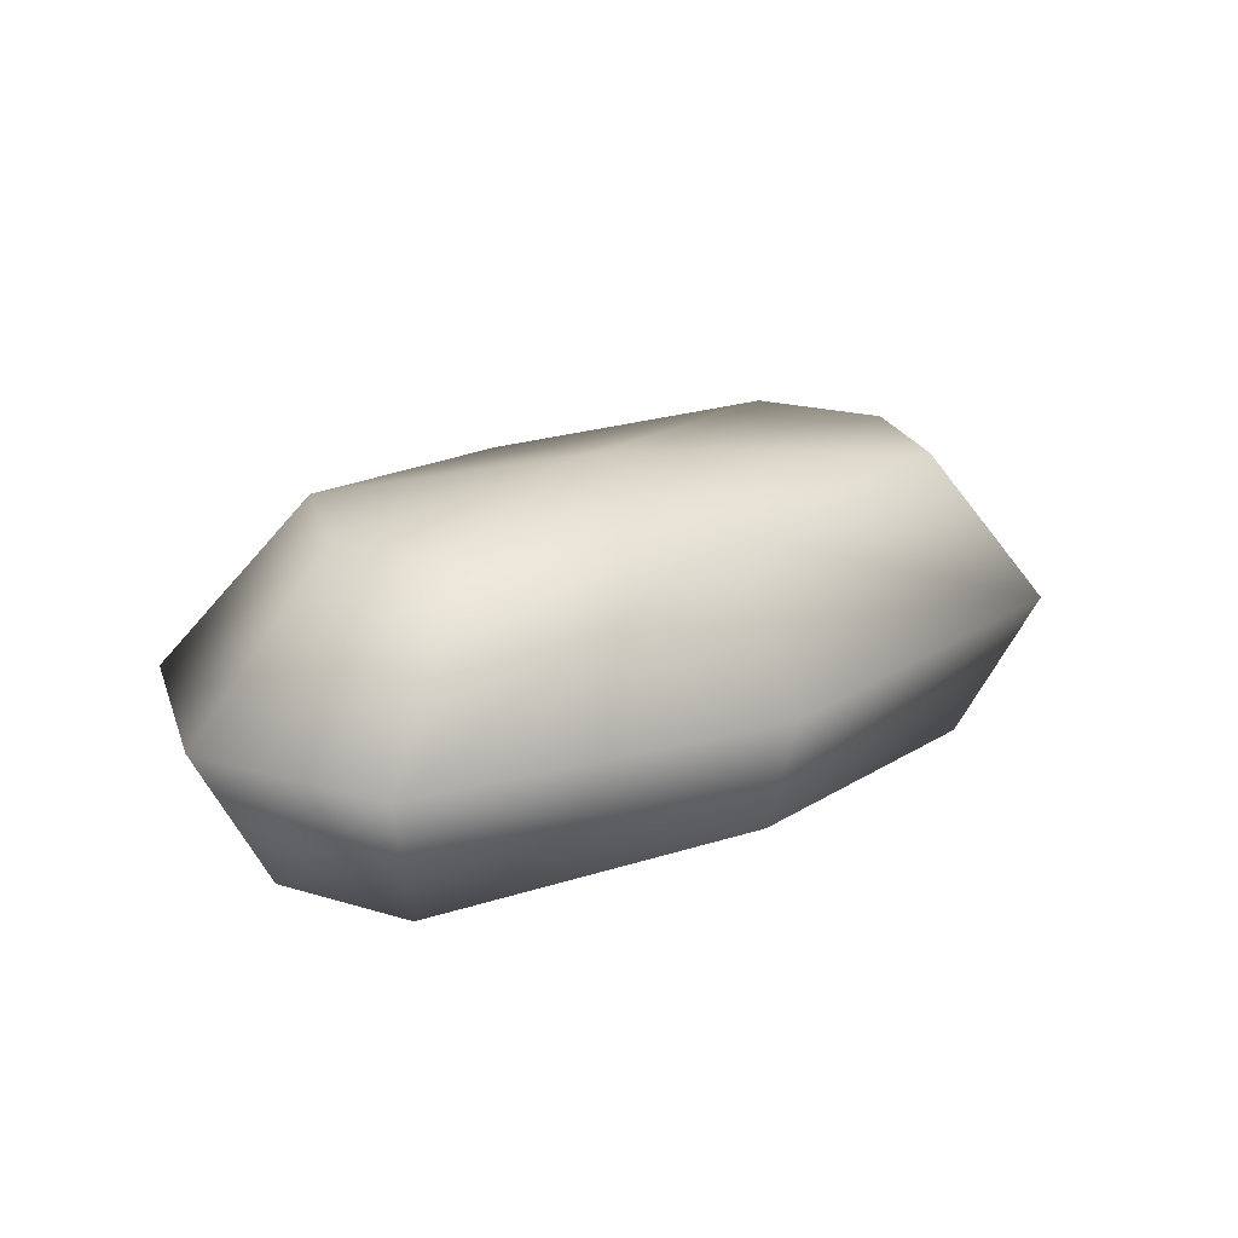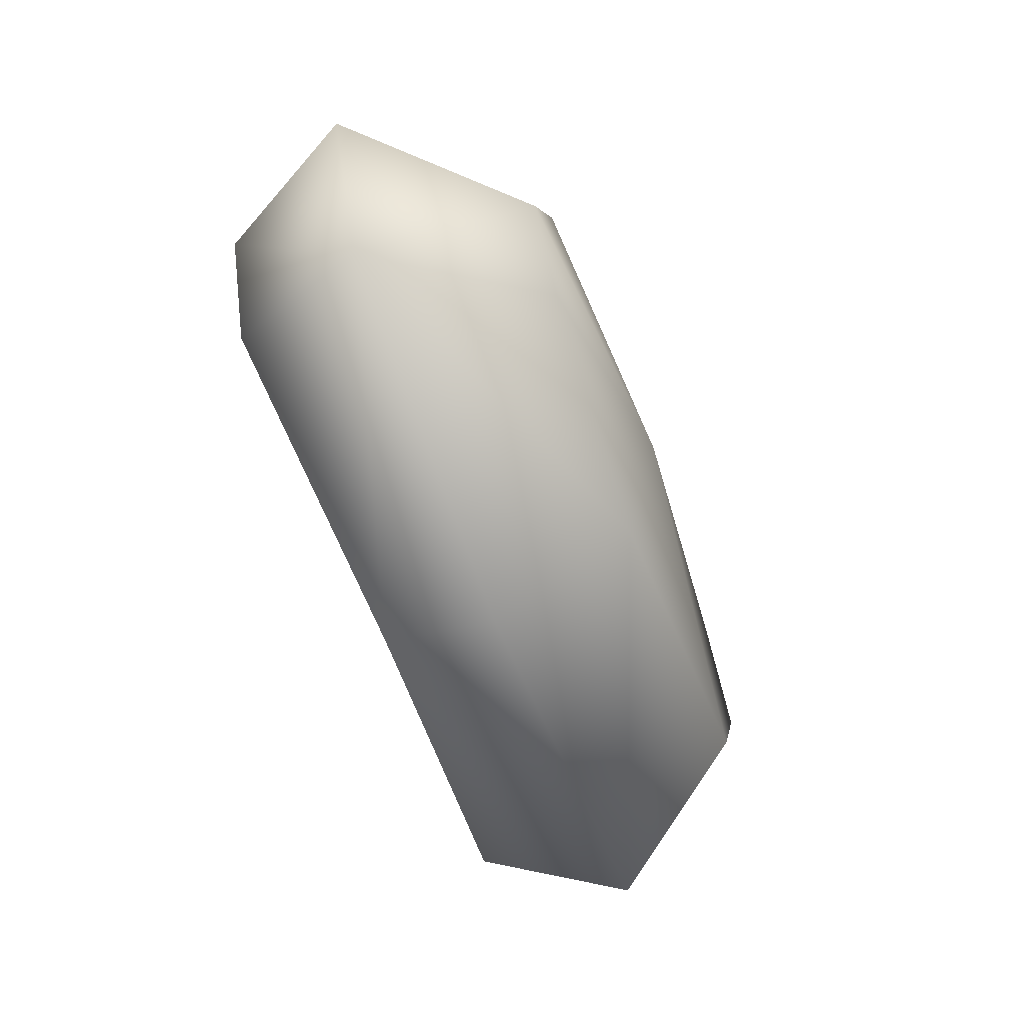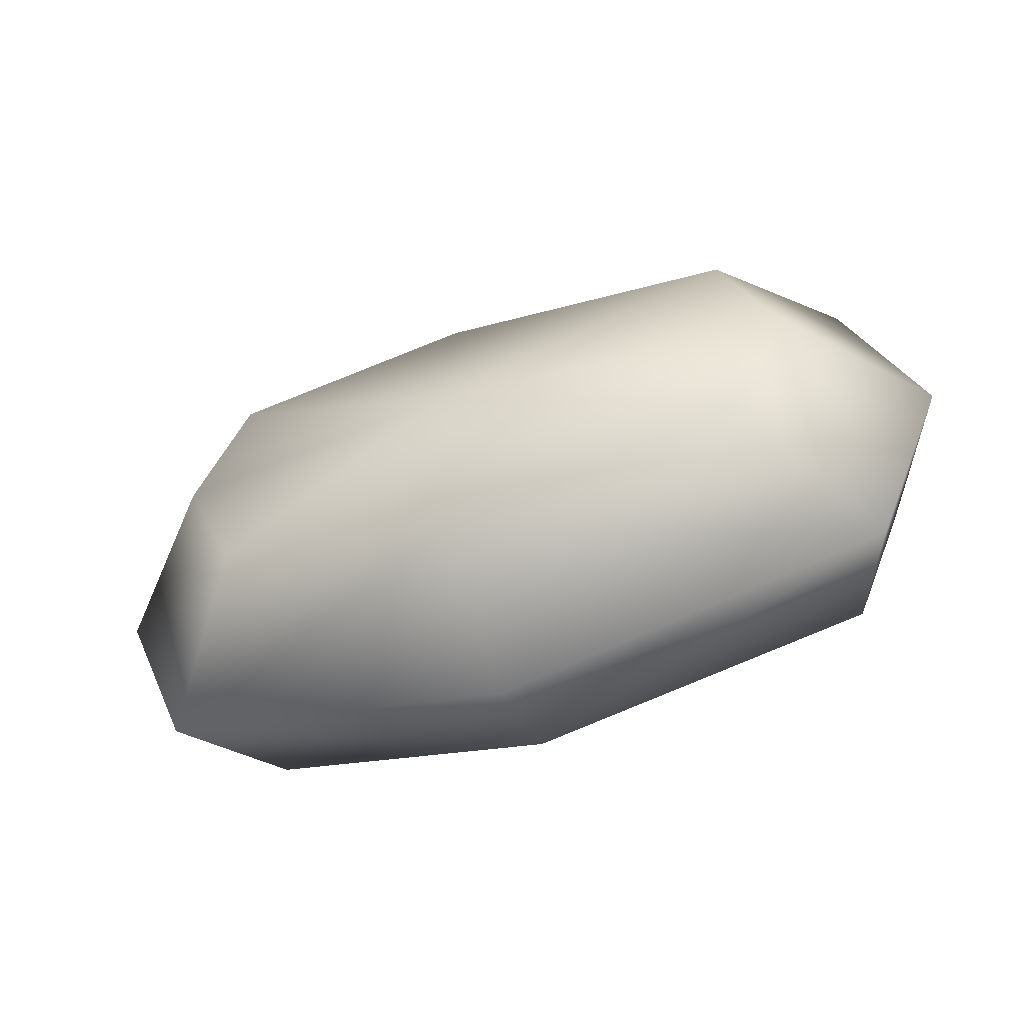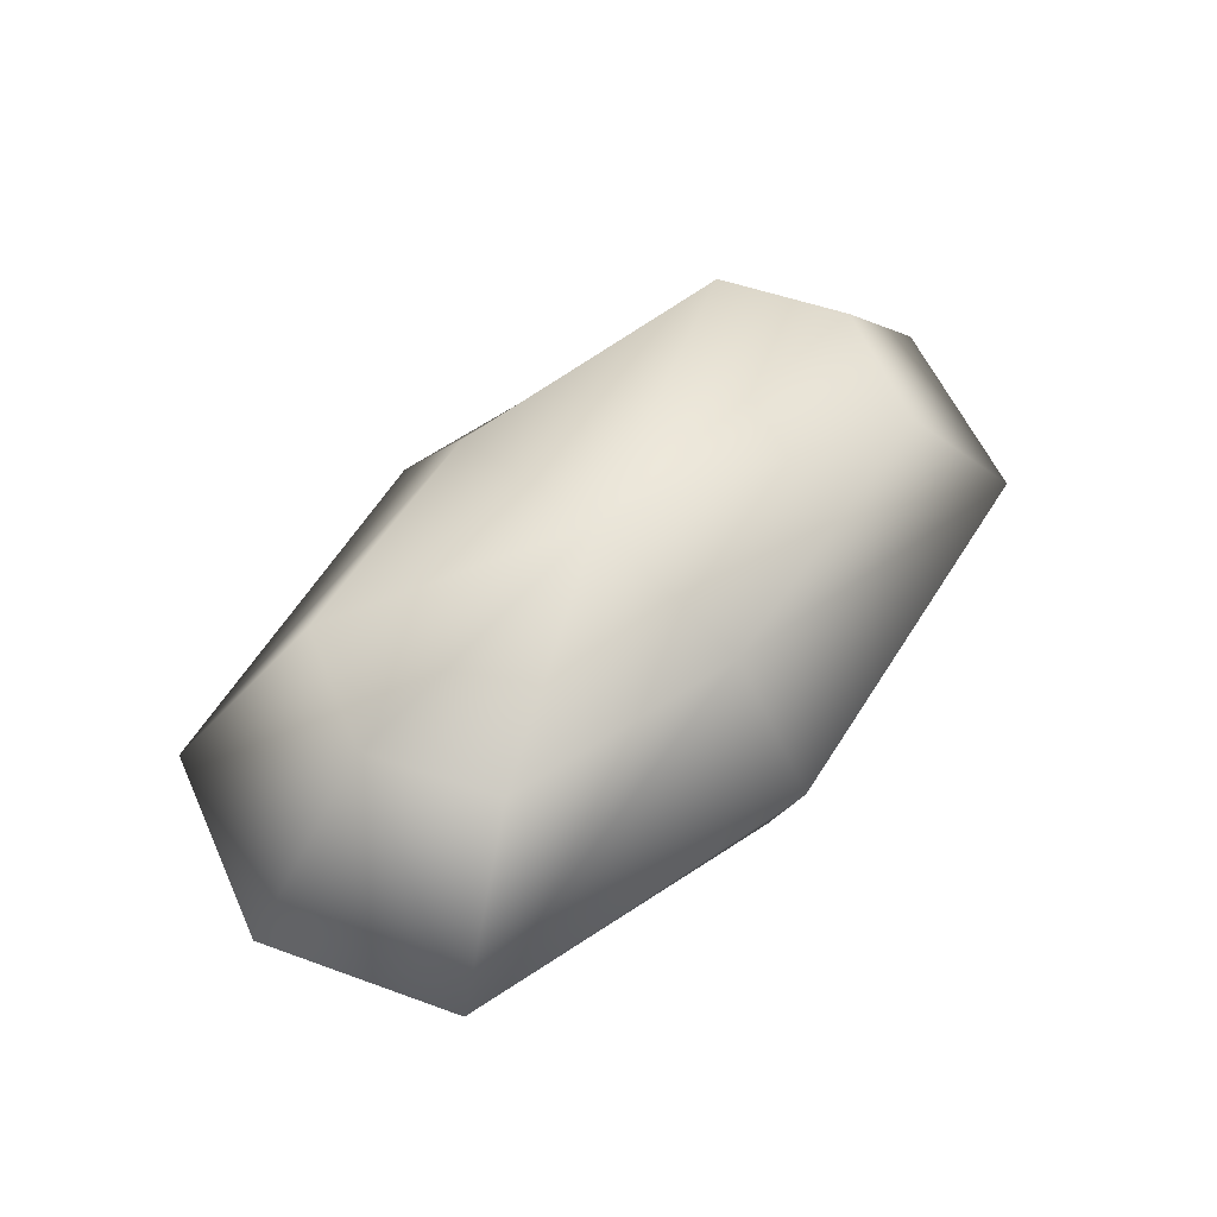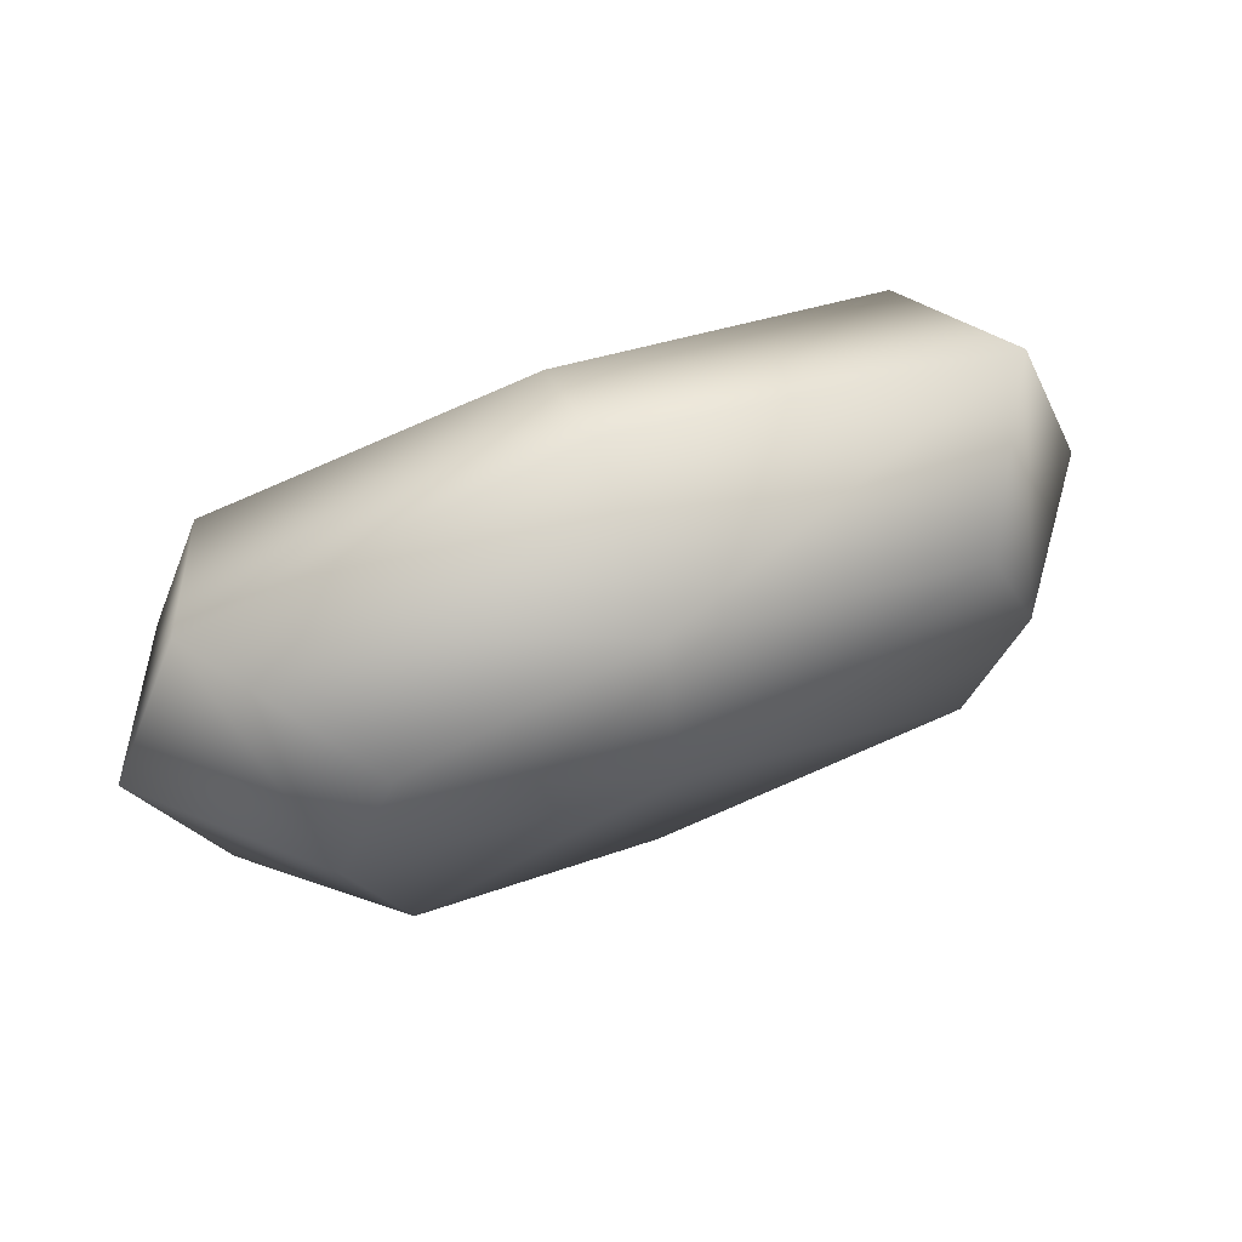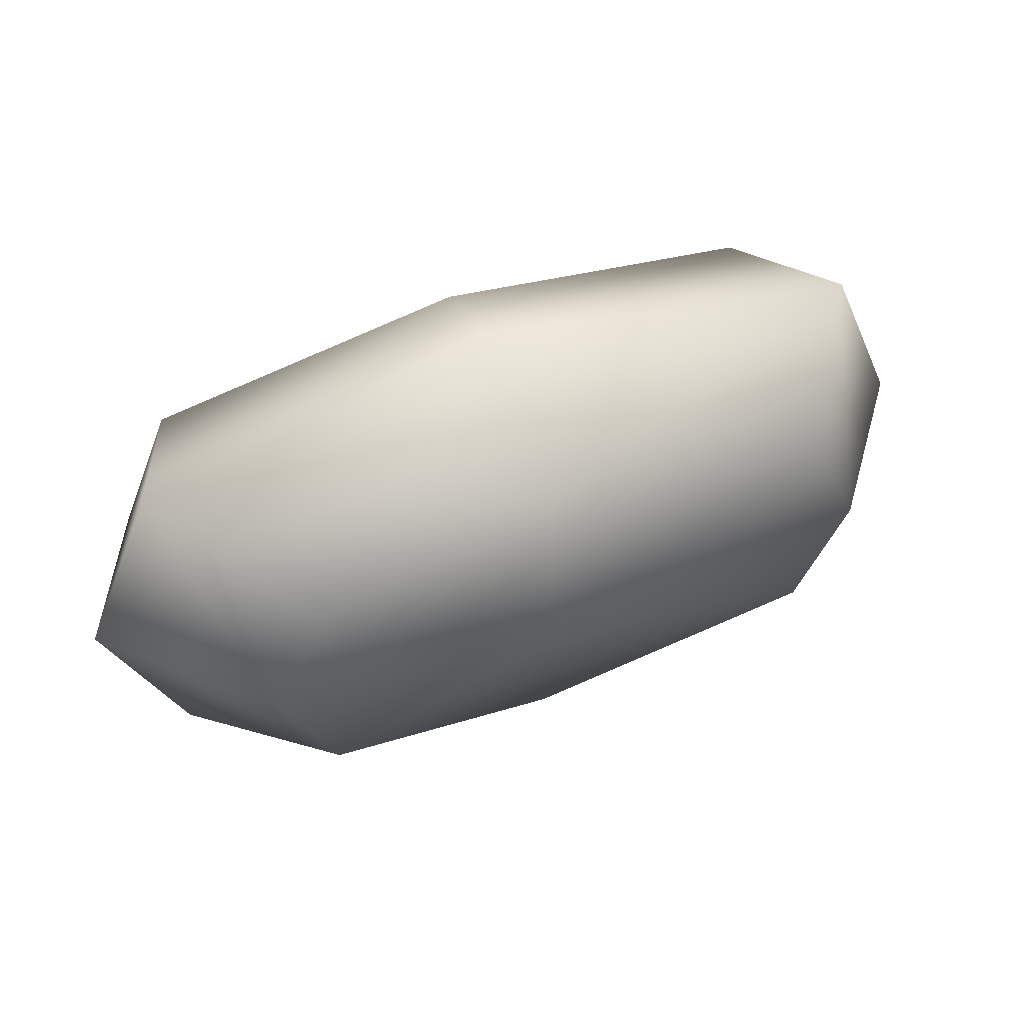
<metadata>
{"format":"obj","ext":"obj","renderer":"f3d","projection":"perspective","resolution":1024,"background":"white","views":[{"elev":20.9,"azim":140.9,"up":"+Y"},{"elev":-63.9,"azim":111.1,"up":"+Z"},{"elev":-51.0,"azim":-158.7,"up":"+Z"},{"elev":59.4,"azim":133.0,"up":"+Y"},{"elev":57.0,"azim":157.7,"up":"+Z"},{"elev":51.1,"azim":157.6,"up":"+Z"}]}
</metadata>
<code>
v 0.3736 3.396 -0
v 0.3736 -4.25 0
v 8.726 -3.921 0
v 7.484 -3.921 3
v 0.3736 -3.409 4.826
v -7.484 -4.064 3
v -8.726 -4.064 0
v -7.484 -4.064 -3
v 0.3736 -3.326 -5.159
v 7.484 -3.921 -3
v 10.48 -0.6071 0
v 8.726 -0.6071 4.243
v 0.3736 -0.6786 6
v -8.726 -0.75 4.243
v -10.48 -0.75 0
v -8.726 -0.75 -4.243
v 0.3736 -0.6786 -6
v 8.726 -0.6071 -4.243
v 7.083 2.873 -0
v 5.841 2.873 2.762
v 0.3736 2.569 3.905
v -6.484 2.691 2.762
v -7.726 2.691 -0
v -6.484 2.691 -2.762
v 0.3736 2.569 -3.905
v 5.841 2.873 -2.762
g Sphere03
f 2 3 4
f 1 20 19
f 2 4 5
f 1 21 20
f 2 5 6
f 1 22 21
f 2 6 7
f 1 23 22
f 2 7 8
f 1 24 23
f 2 8 9
f 1 25 24
f 2 9 10
f 1 26 25
f 2 10 3
f 1 19 26
f 3 11 12
f 3 12 4
f 4 12 5
f 12 13 5
f 5 13 14
f 5 14 6
f 6 14 7
f 14 15 7
f 7 15 16
f 7 16 8
f 8 16 9
f 16 17 9
f 9 17 18
f 9 18 10
f 10 18 3
f 18 11 3
f 11 19 12
f 19 20 12
f 12 20 21
f 12 21 13
f 13 21 14
f 21 22 14
f 14 22 23
f 14 23 15
f 15 23 16
f 23 24 16
f 16 24 25
f 16 25 17
f 17 25 18
f 25 26 18
f 18 26 19
f 18 19 11

</code>
